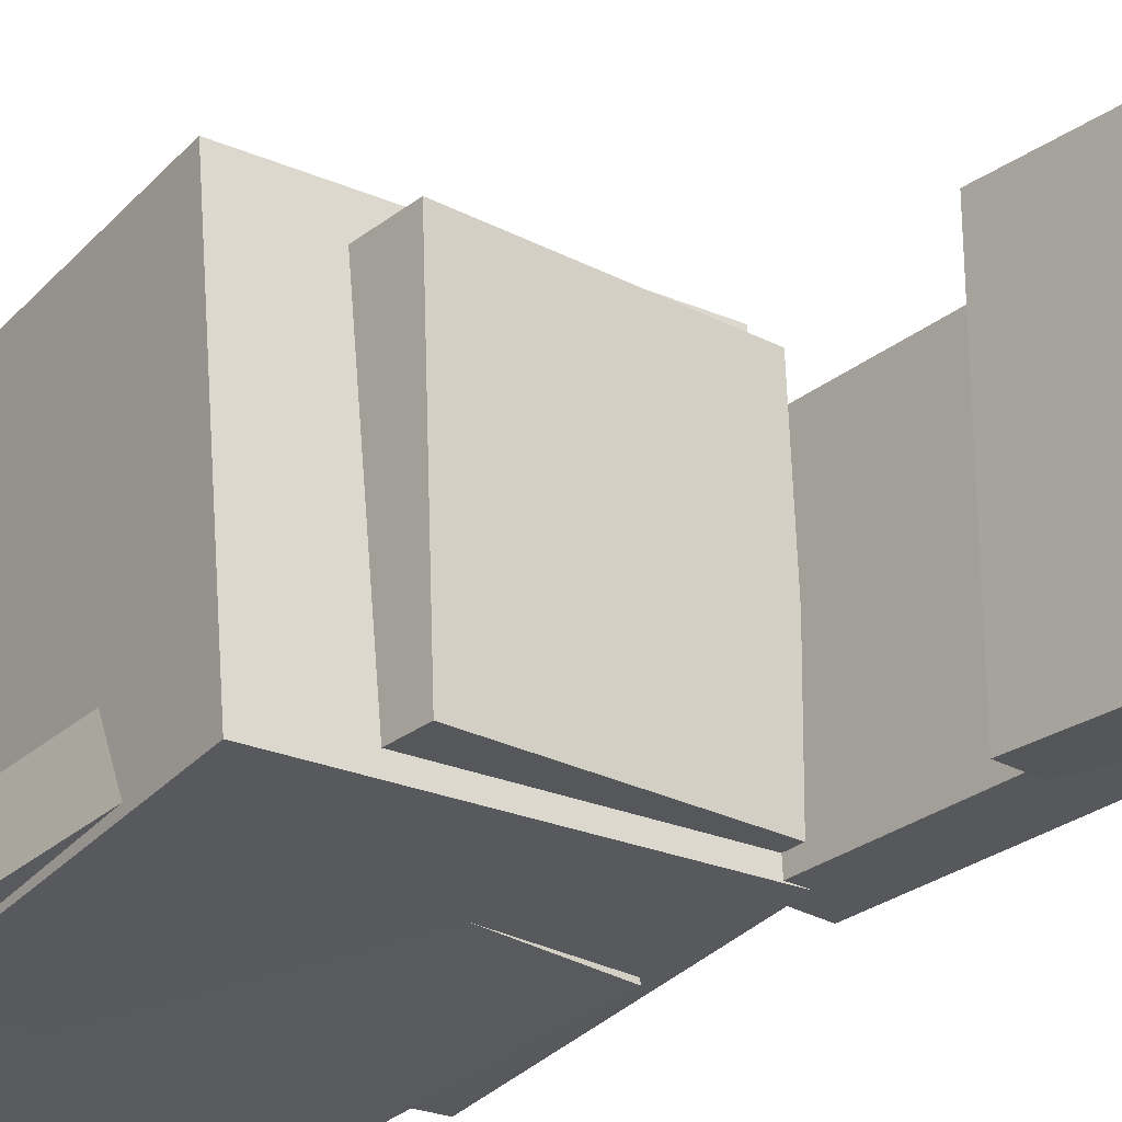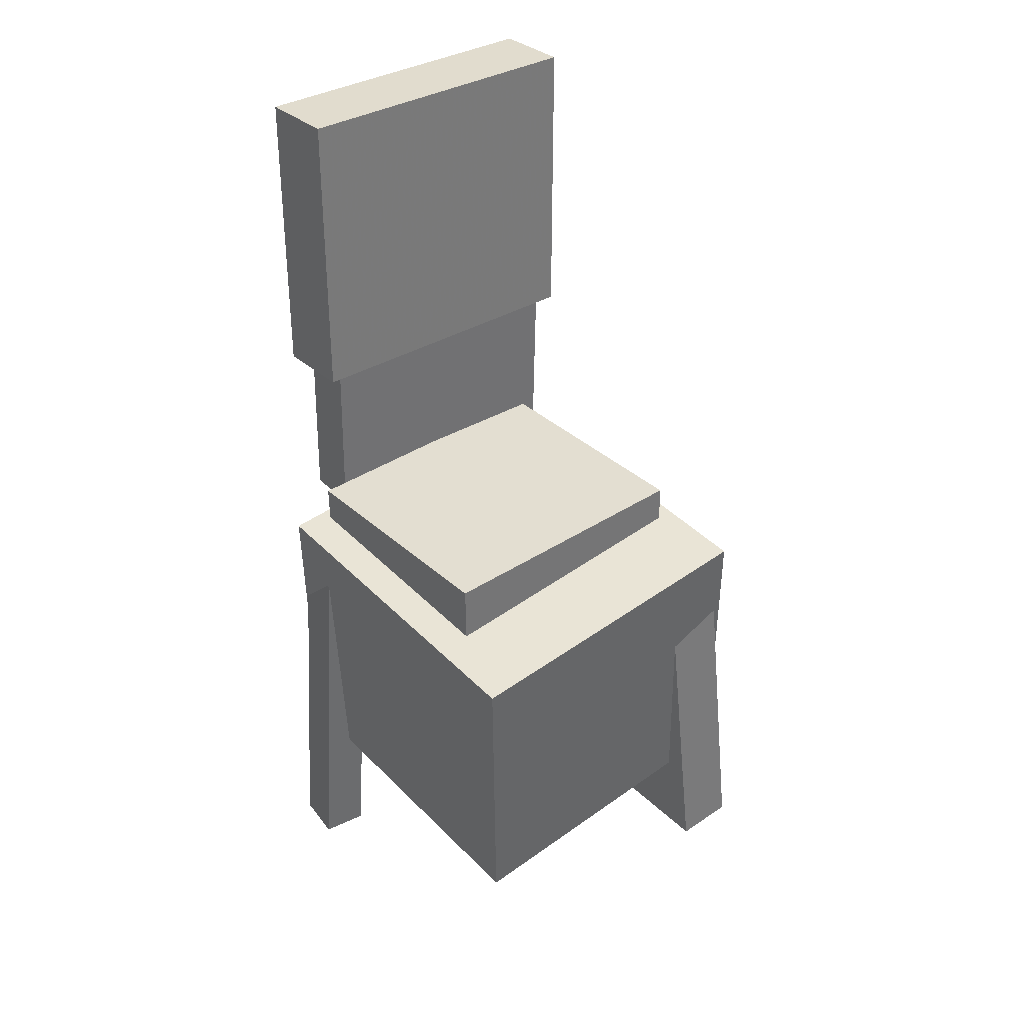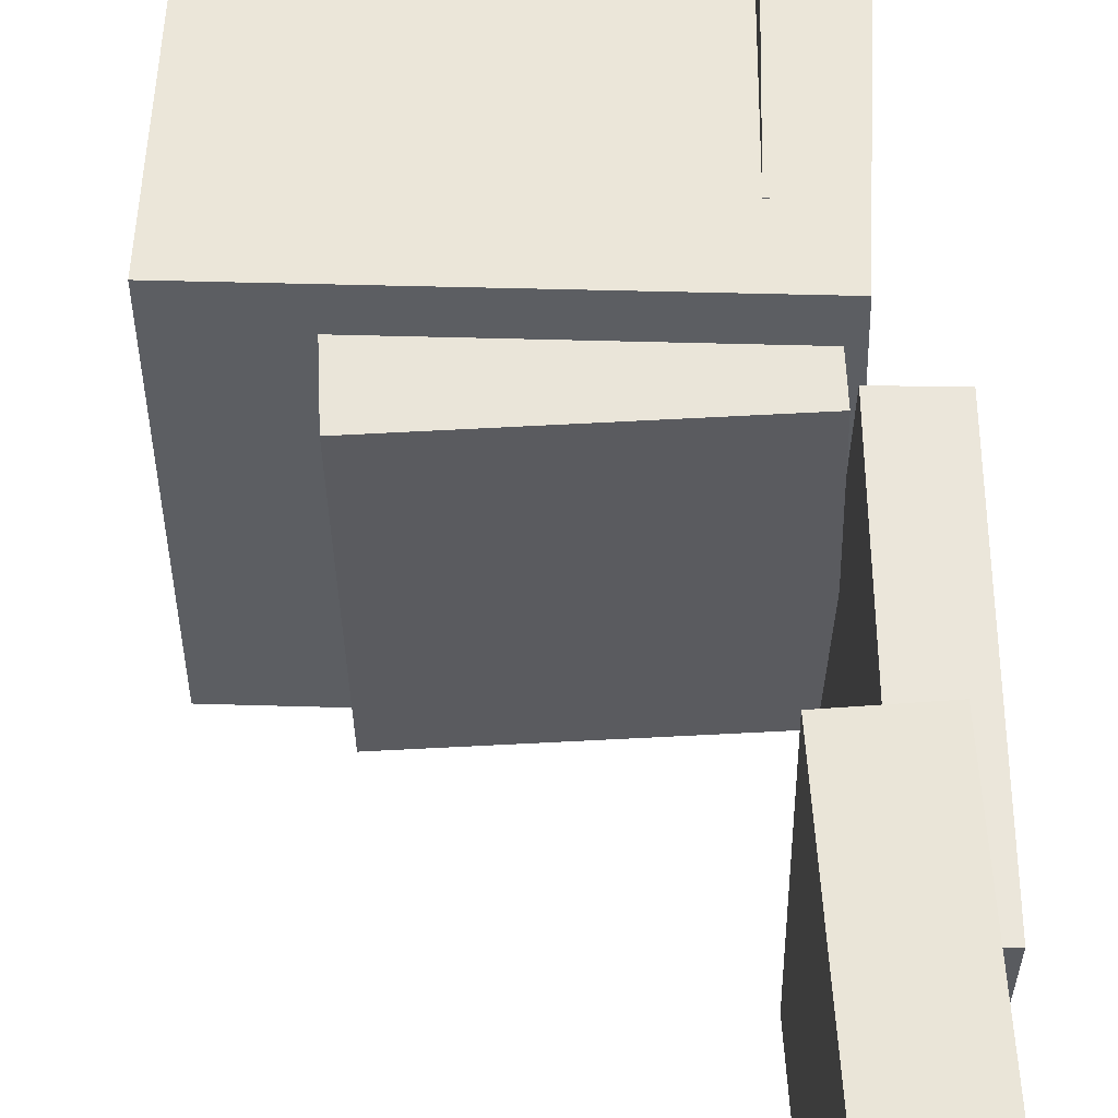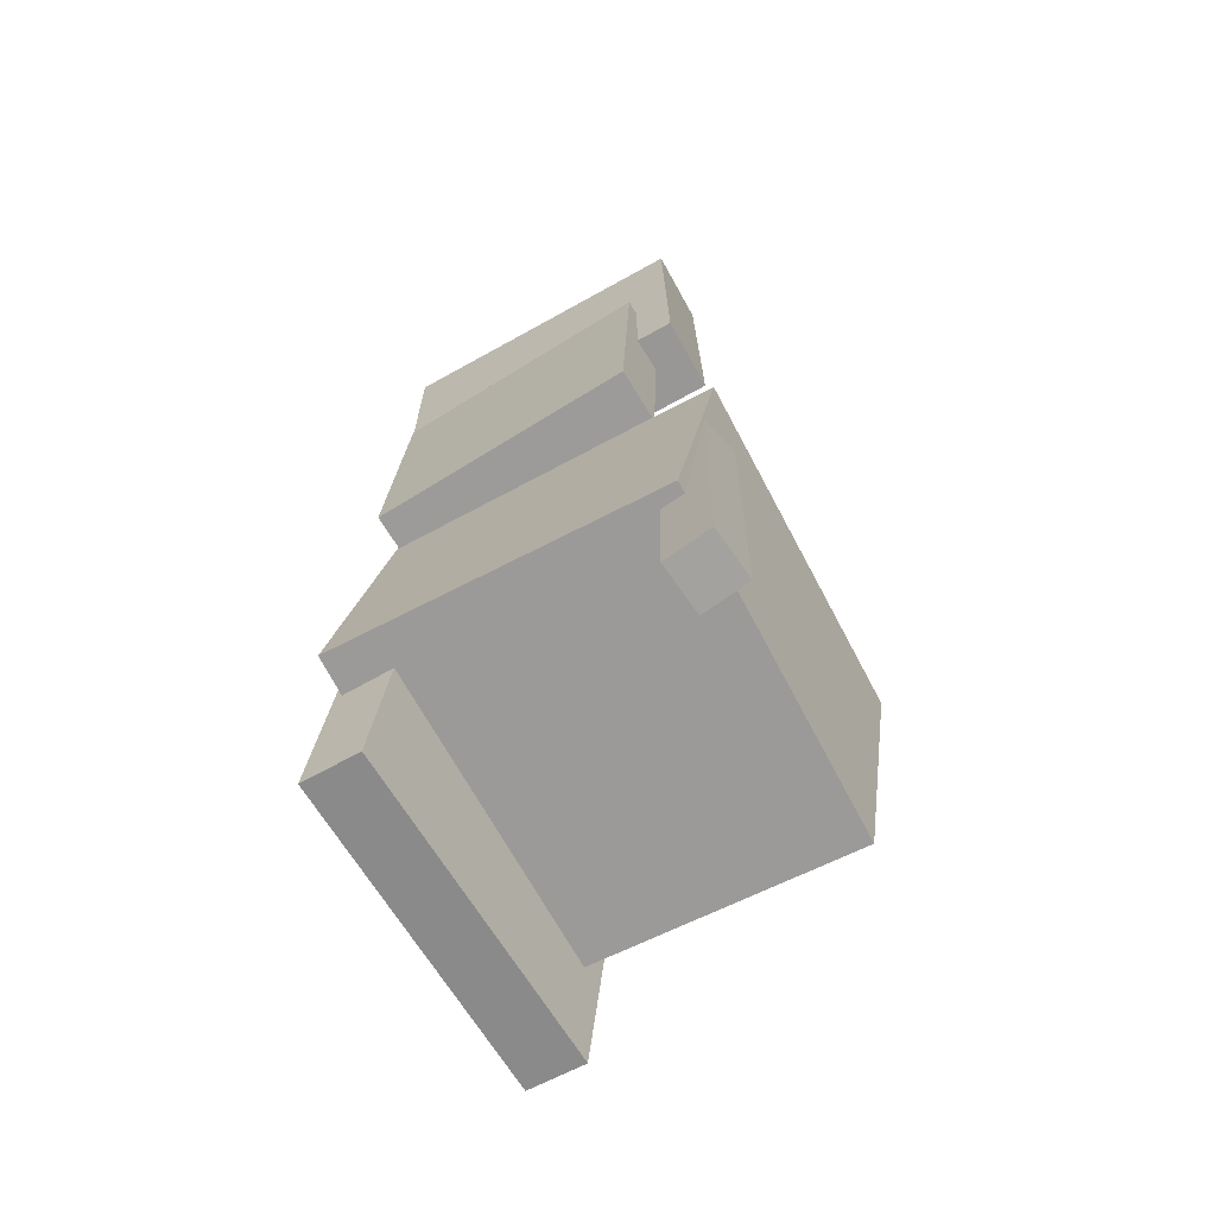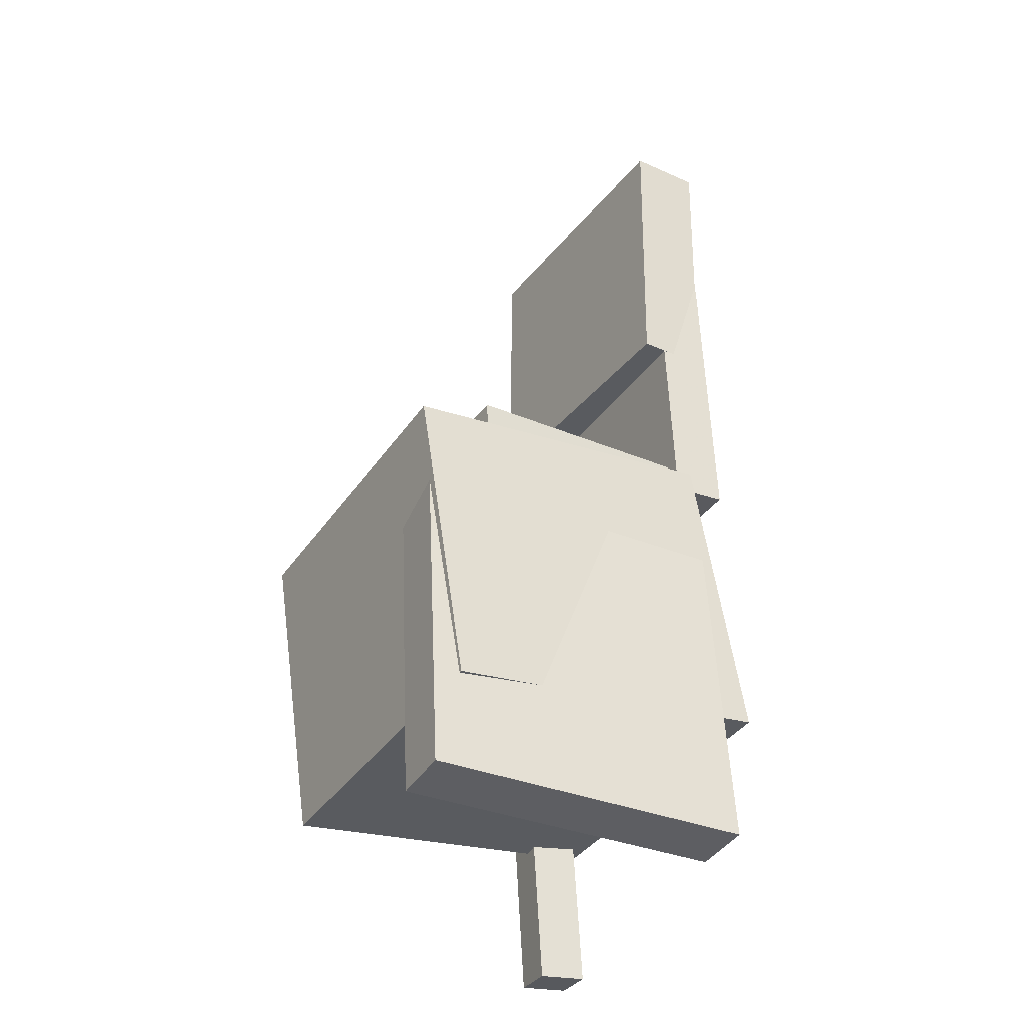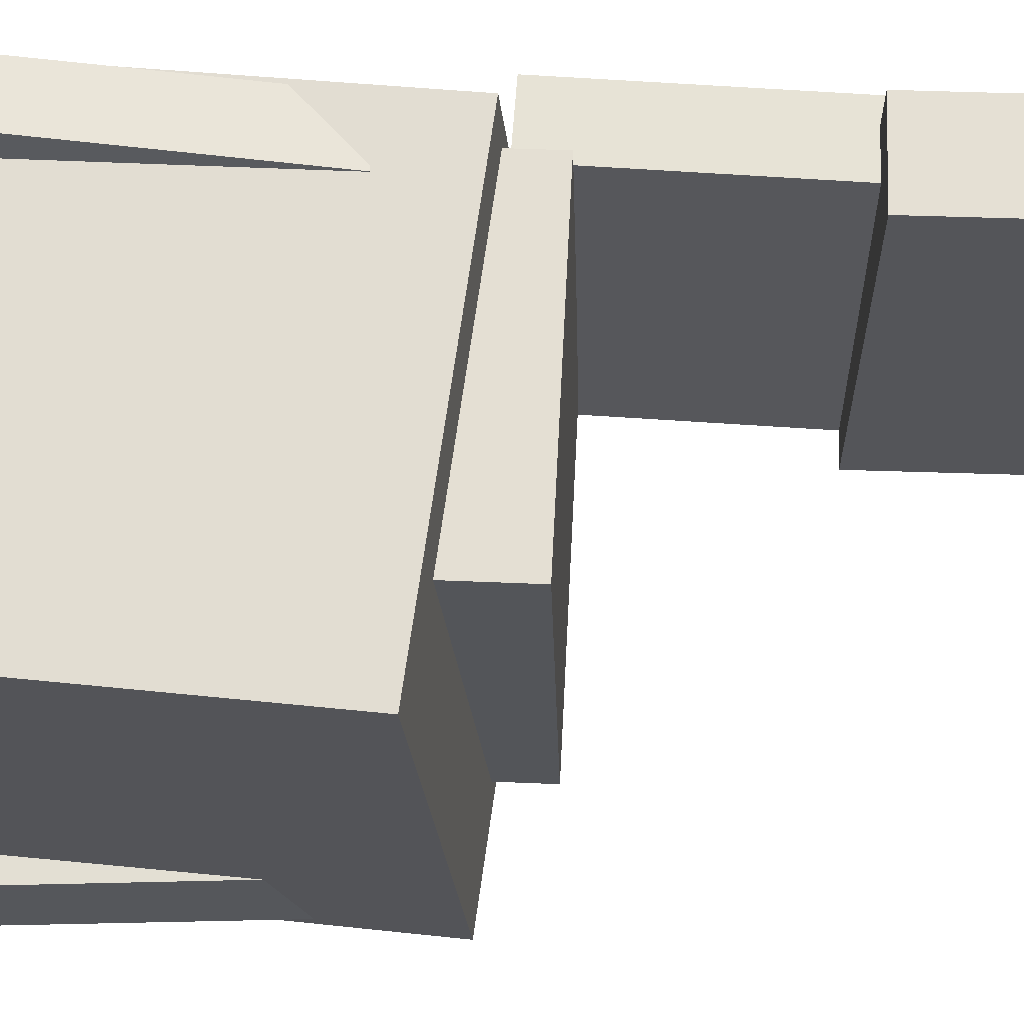
<metadata>
{"format":"obj","ext":"obj","renderer":"f3d","projection":"perspective","resolution":1024,"background":"white","views":[{"elev":-26.5,"azim":138.1,"up":"+Z"},{"elev":34.6,"azim":50.9,"up":"+Y"},{"elev":57.9,"azim":176.6,"up":"+Z"},{"elev":-68.4,"azim":-60.2,"up":"+Y"},{"elev":-32.7,"azim":149.6,"up":"+Y"},{"elev":64.6,"azim":92.0,"up":"+Z"}]}
</metadata>
<code>
v -0.122 -0.07126 0.143
v -0.1184 -0.07218 0.1047
v -0.1463 -0.3998 0.1485
v -0.1426 -0.4007 0.1102
v -0.08146 -0.07419 0.147
v -0.07778 -0.07511 0.1086
v -0.1057 -0.4027 0.1525
v -0.102 -0.4037 0.1142
f 1.0 7.0 5.0
f 1.0 3.0 7.0
f 1.0 4.0 3.0
f 1.0 2.0 4.0
f 3.0 8.0 7.0
f 3.0 4.0 8.0
f 5.0 7.0 8.0
f 5.0 8.0 6.0
f 1.0 5.0 6.0
f 1.0 6.0 2.0
f 2.0 6.0 8.0
f 2.0 8.0 4.0
v -0.1144 -0.04441 -0.1118
v -0.1097 -0.05038 0.1217
v -0.1135 0.01681 -0.1102
v -0.1087 0.01084 0.1232
v 0.08774 -0.04752 -0.116
v 0.09246 -0.05349 0.1175
v 0.08871 0.0137 -0.1144
v 0.09344 0.007726 0.1191
f 9.0 15.0 13.0
f 9.0 11.0 15.0
f 9.0 12.0 11.0
f 9.0 10.0 12.0
f 11.0 16.0 15.0
f 11.0 12.0 16.0
f 13.0 15.0 16.0
f 13.0 16.0 14.0
f 9.0 13.0 14.0
f 9.0 14.0 10.0
f 10.0 14.0 16.0
f 10.0 16.0 12.0
v -0.144 0.2327 -0.1226
v -0.1521 0.2306 0.1006
v -0.09861 0.2309 -0.121
v -0.1067 0.2289 0.1022
v -0.1534 -0.01259 -0.1252
v -0.1615 -0.01463 0.098
v -0.1081 -0.01436 -0.1236
v -0.1161 -0.01639 0.09963
f 17.0 23.0 21.0
f 17.0 19.0 23.0
f 17.0 20.0 19.0
f 17.0 18.0 20.0
f 19.0 24.0 23.0
f 19.0 20.0 24.0
f 21.0 23.0 24.0
f 21.0 24.0 22.0
f 17.0 21.0 22.0
f 17.0 22.0 18.0
f 18.0 22.0 24.0
f 18.0 24.0 20.0
v 0.1327 -0.2815 -0.1554
v -0.1493 -0.2524 -0.1487
v 0.1599 -0.02387 -0.1309
v -0.1221 0.005256 -0.1242
v 0.1365 -0.3083 0.121
v -0.1455 -0.2791 0.1277
v 0.1637 -0.05059 0.1455
v -0.1183 -0.02147 0.1522
f 25.0 31.0 29.0
f 25.0 27.0 31.0
f 25.0 28.0 27.0
f 25.0 26.0 28.0
f 27.0 32.0 31.0
f 27.0 28.0 32.0
f 29.0 31.0 32.0
f 29.0 32.0 30.0
f 25.0 29.0 30.0
f 25.0 30.0 26.0
f 26.0 30.0 32.0
f 26.0 32.0 28.0
v -0.08303 0.379 -0.1244
v -0.1442 0.3786 -0.1235
v -0.07942 0.3808 0.1285
v -0.1406 0.3803 0.1294
v -0.0813 0.1431 -0.1228
v -0.1425 0.1427 -0.1219
v -0.07769 0.1449 0.1302
v -0.1389 0.1445 0.1311
f 33.0 39.0 37.0
f 33.0 35.0 39.0
f 33.0 36.0 35.0
f 33.0 34.0 36.0
f 35.0 40.0 39.0
f 35.0 36.0 40.0
f 37.0 39.0 40.0
f 37.0 40.0 38.0
f 33.0 37.0 38.0
f 33.0 38.0 34.0
f 34.0 38.0 40.0
f 34.0 40.0 36.0
v -0.1165 -0.3744 -0.1194
v -0.1209 -0.1011 -0.08833
v -0.1152 -0.3687 -0.1689
v -0.1197 -0.09545 -0.1378
v 0.1554 -0.3708 -0.1121
v 0.151 -0.09747 -0.08106
v 0.1567 -0.3651 -0.1616
v 0.1522 -0.09182 -0.1305
f 41.0 47.0 45.0
f 41.0 43.0 47.0
f 41.0 44.0 43.0
f 41.0 42.0 44.0
f 43.0 48.0 47.0
f 43.0 44.0 48.0
f 45.0 47.0 48.0
f 45.0 48.0 46.0
f 41.0 45.0 46.0
f 41.0 46.0 42.0
f 42.0 46.0 48.0
f 42.0 48.0 44.0

</code>
